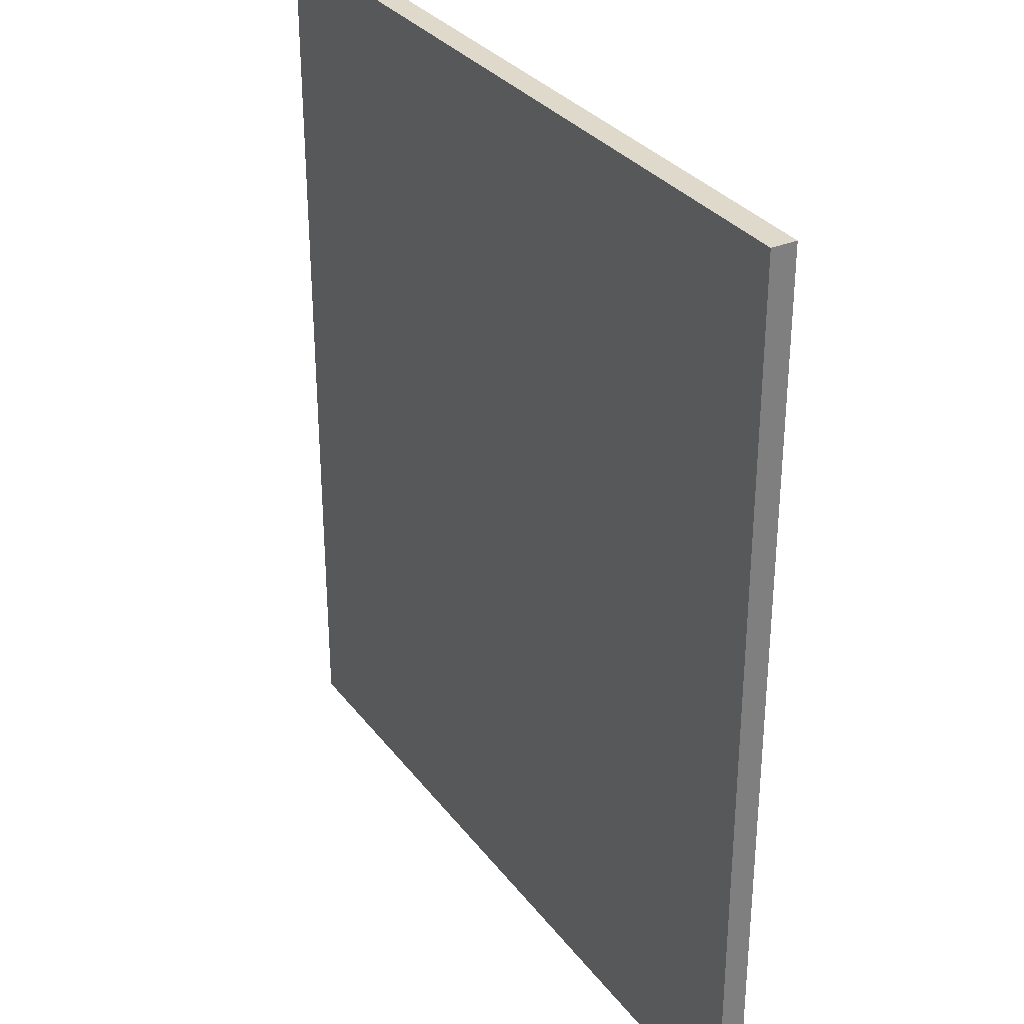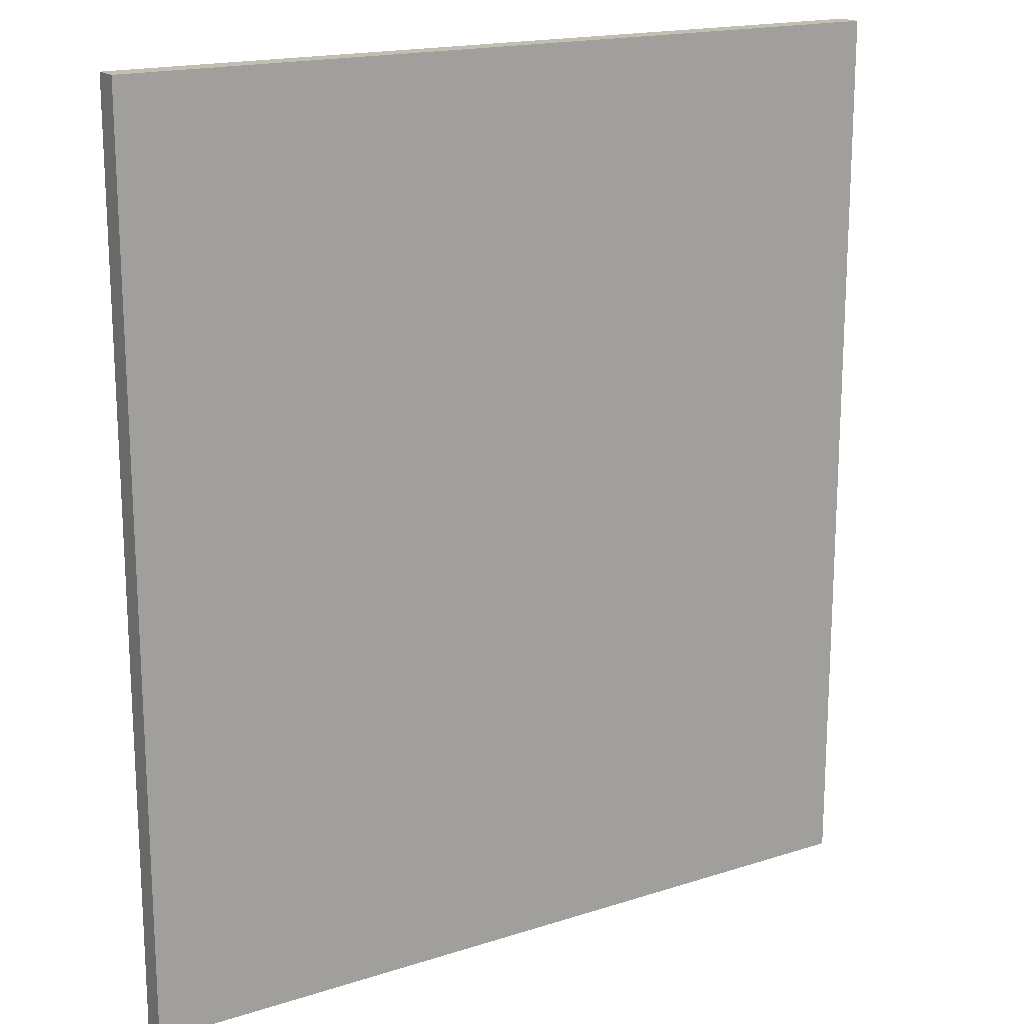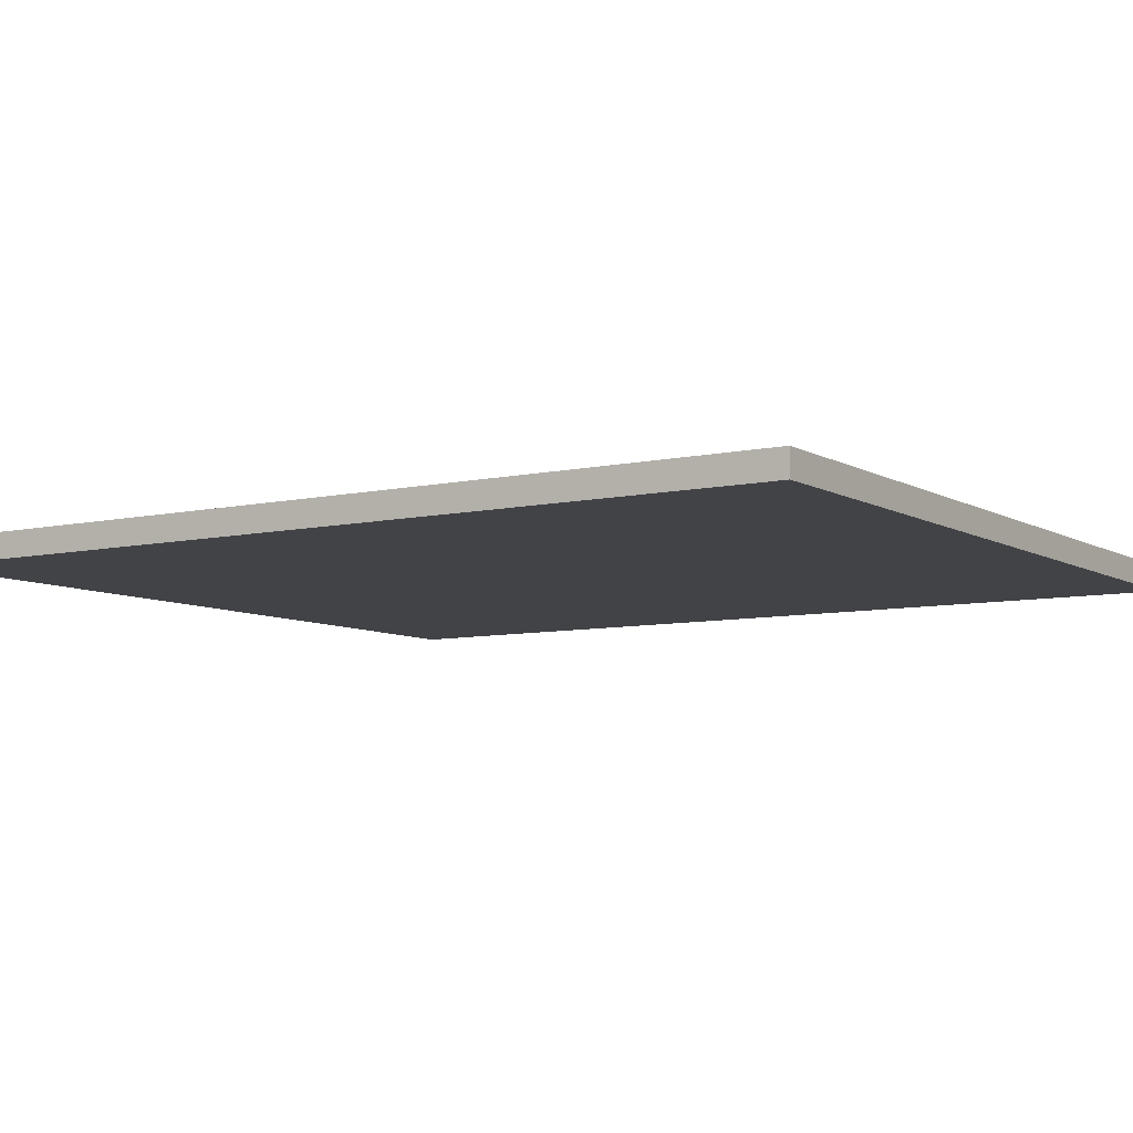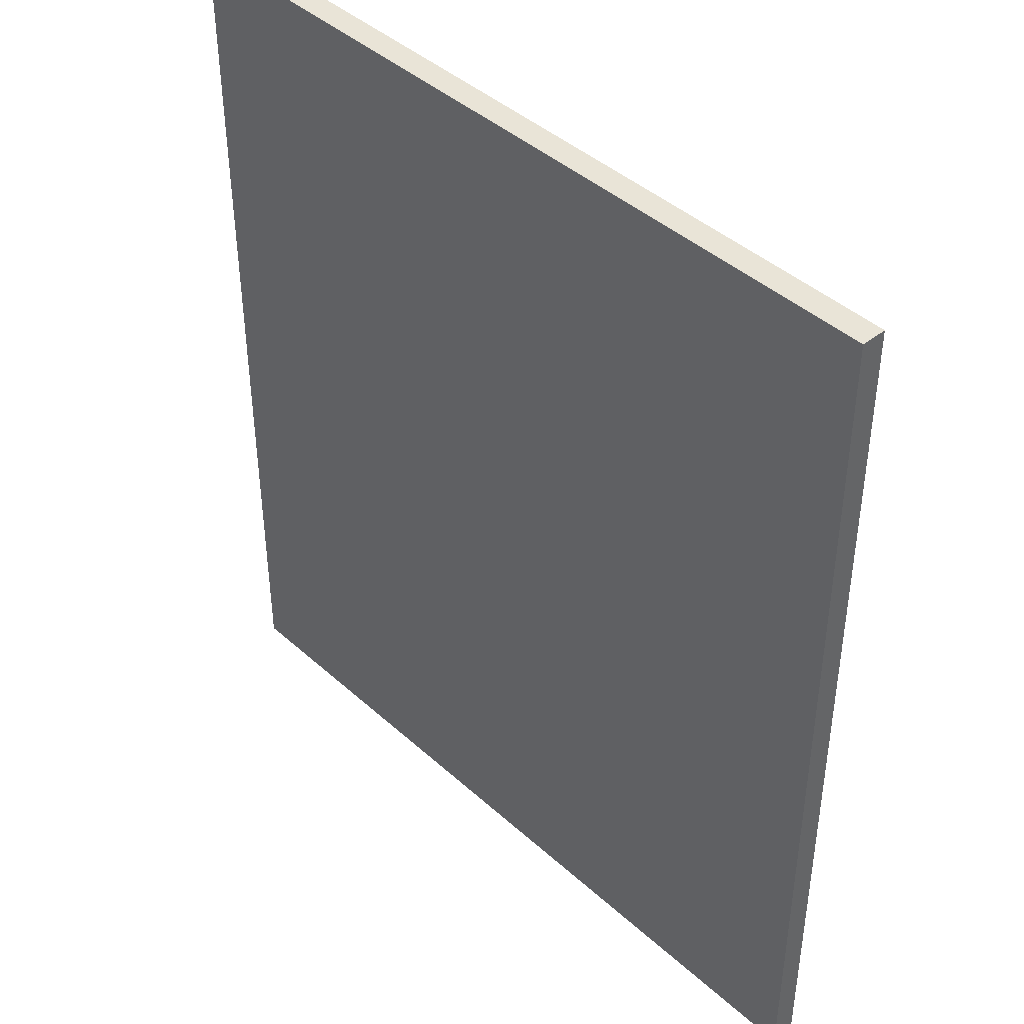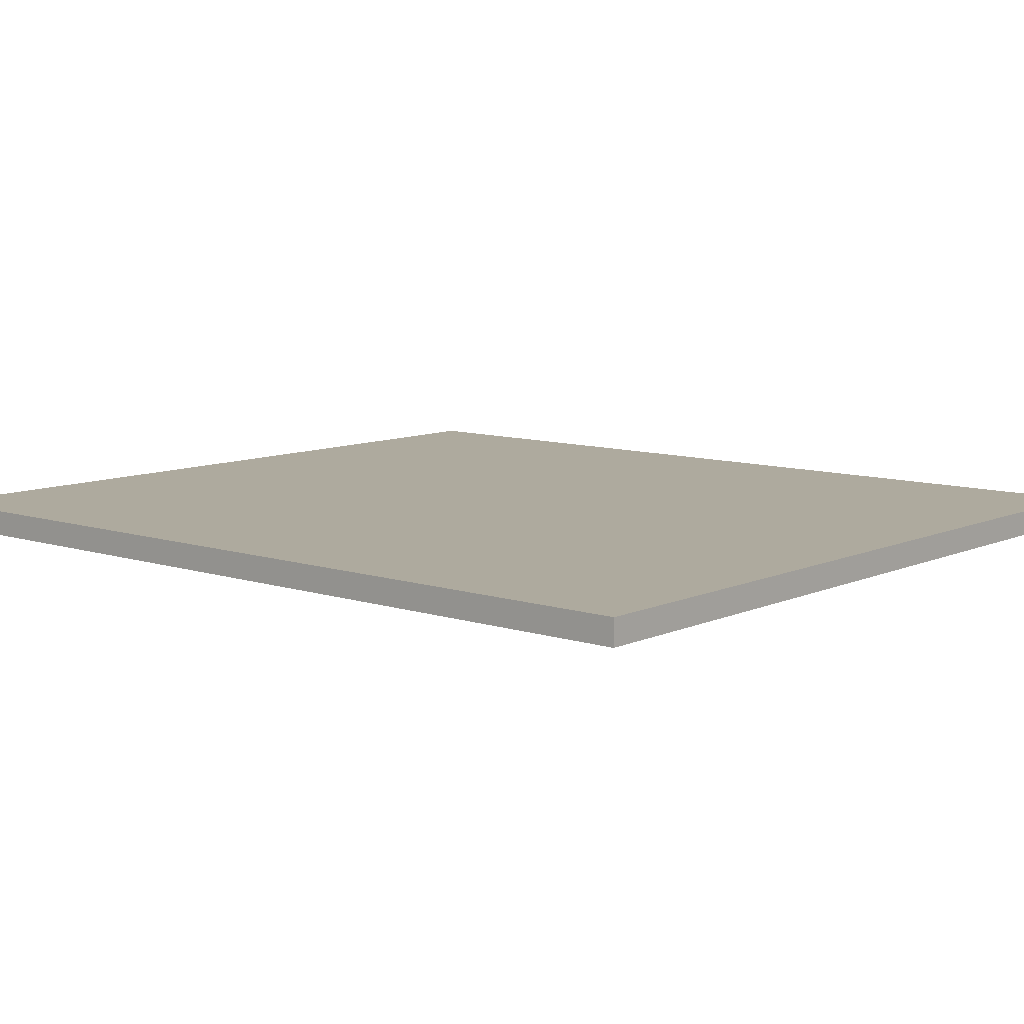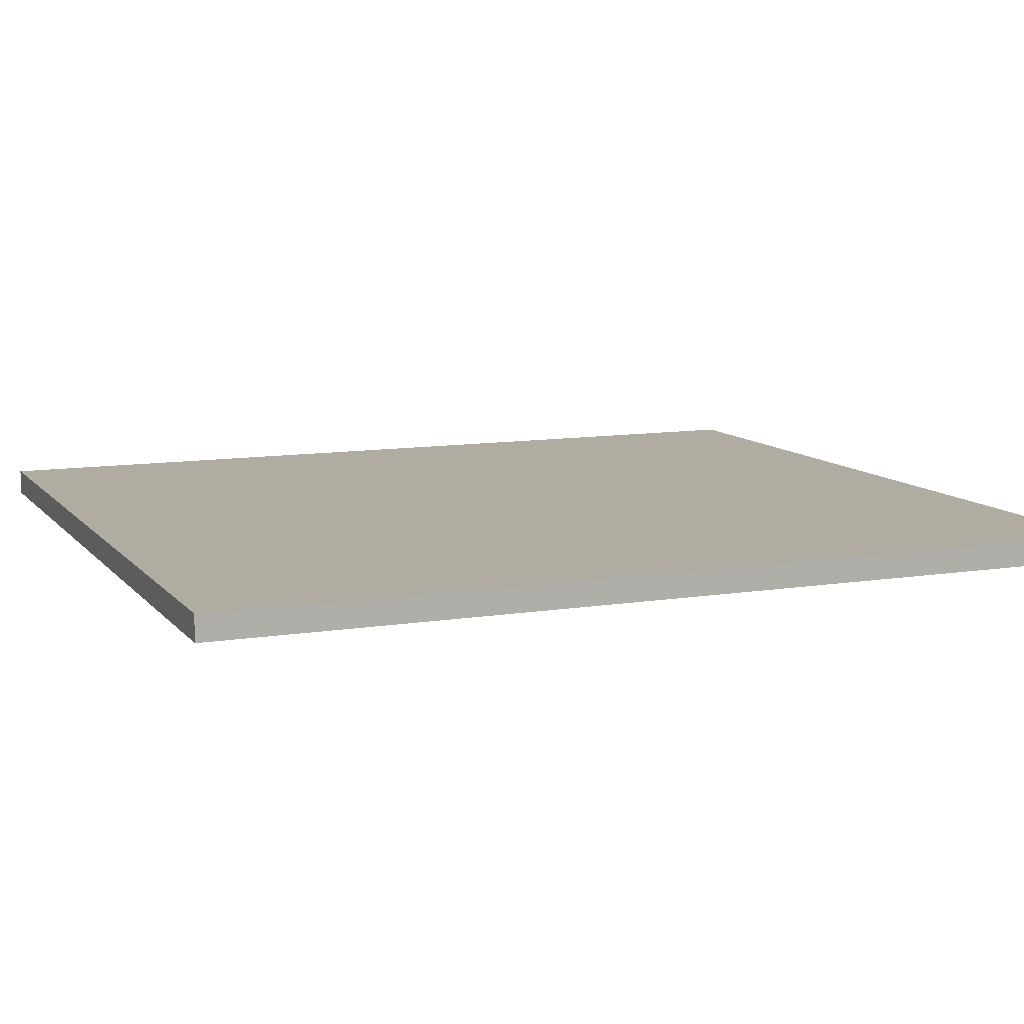
<metadata>
{"format":"obj","ext":"obj","renderer":"f3d","projection":"perspective","resolution":1024,"background":"white","views":[{"elev":31.8,"azim":59.2,"up":"+Z"},{"elev":17.5,"azim":-32.3,"up":"+Z"},{"elev":-7.5,"azim":122.7,"up":"+Y"},{"elev":42.8,"azim":46.8,"up":"+Z"},{"elev":9.3,"azim":-49.4,"up":"+Y"},{"elev":10.2,"azim":67.4,"up":"+Y"}]}
</metadata>
<code>
o Cube
v -0.6099 0.07523 1.027
v -0.6099 0.1254 1.027
v -0.6099 0.07523 -0.7733
v -0.6099 0.1254 -0.7733
v 0.9901 0.07523 1.027
v 0.9901 0.1254 1.027
v 0.9901 0.07523 -0.7733
v 0.9901 0.1254 -0.7733
f 1 2 4 3
f 3 4 8 7
f 7 8 6 5
f 5 6 2 1
f 3 7 5 1
f 8 4 2 6

</code>
